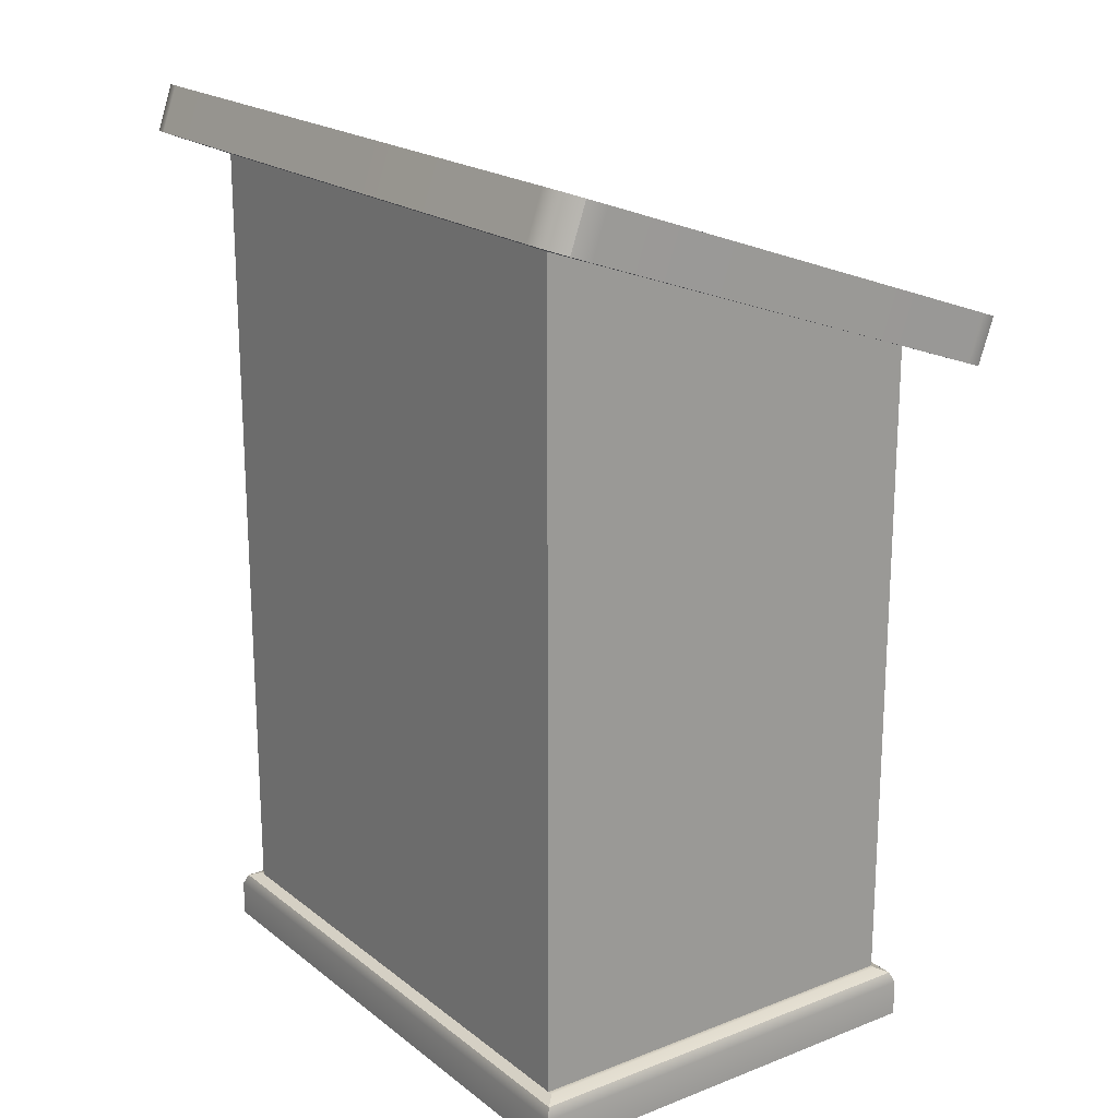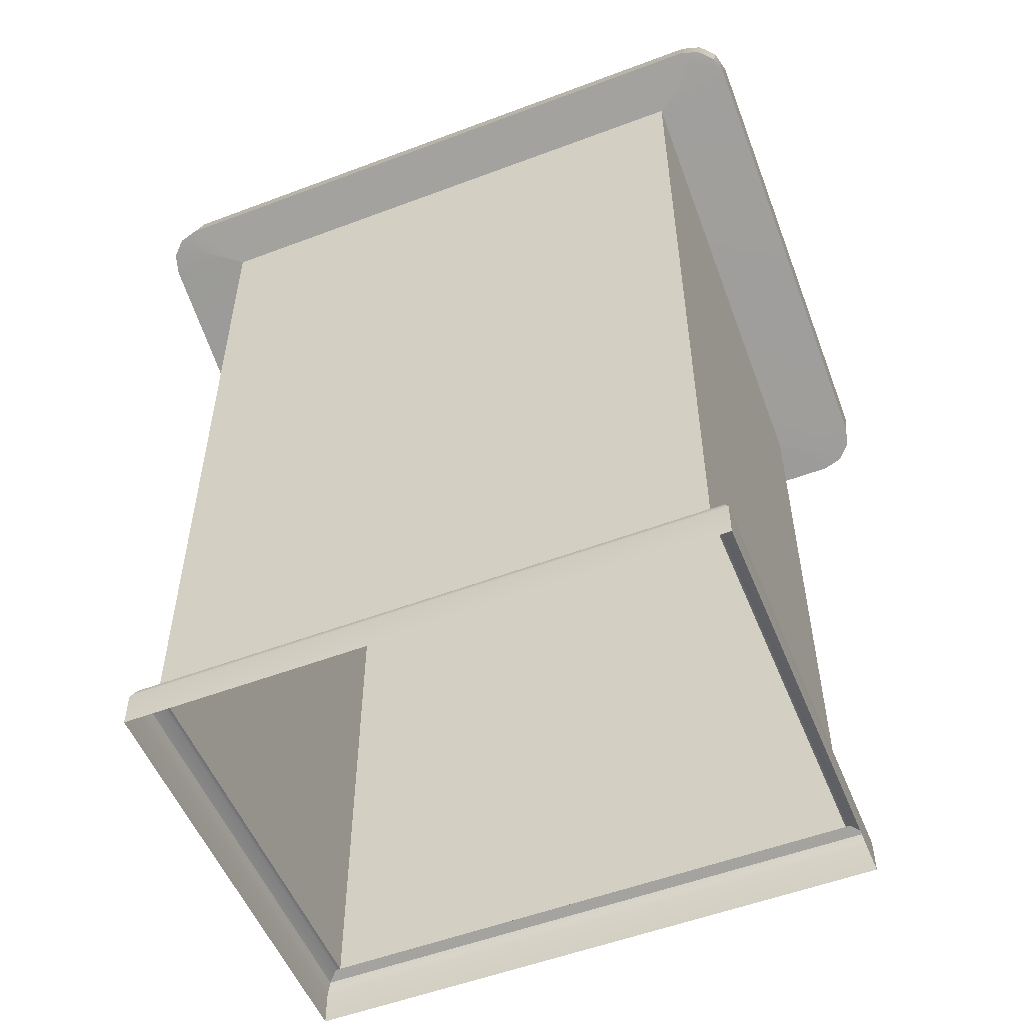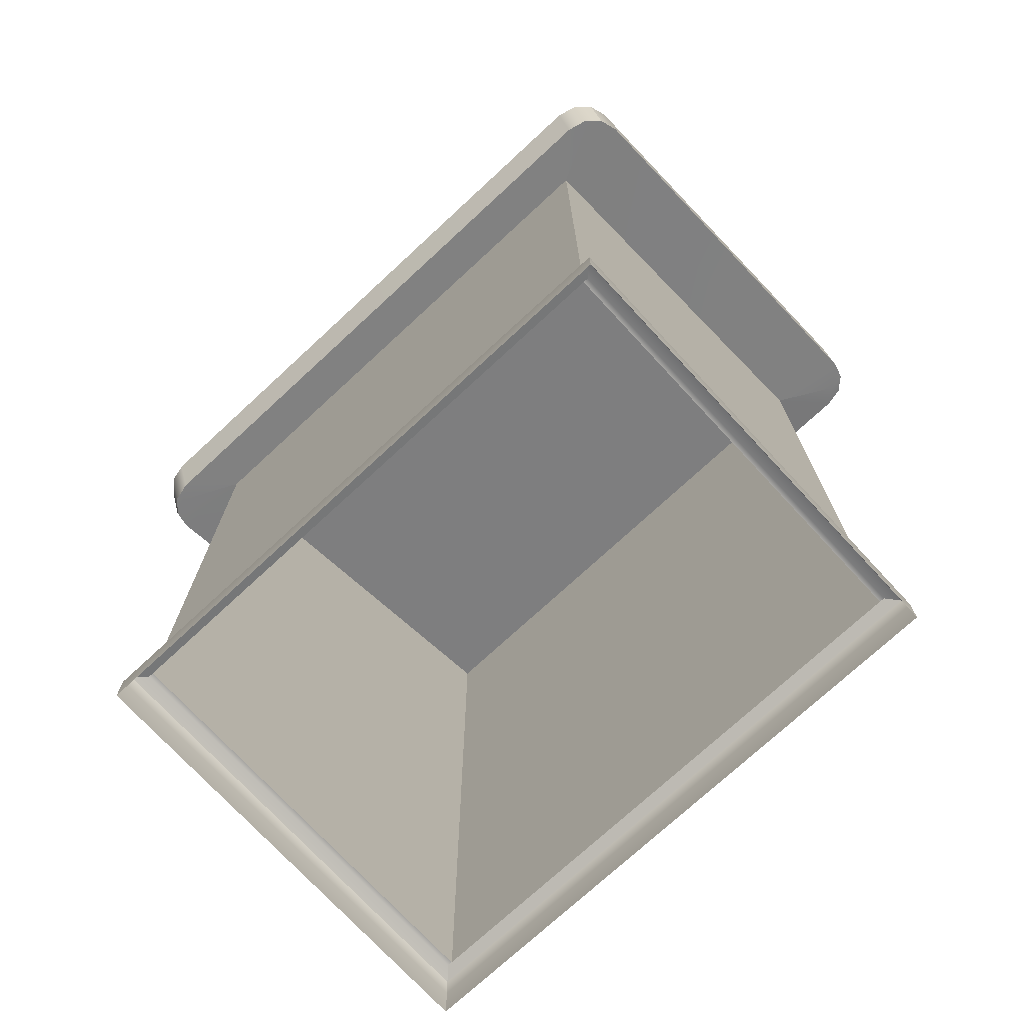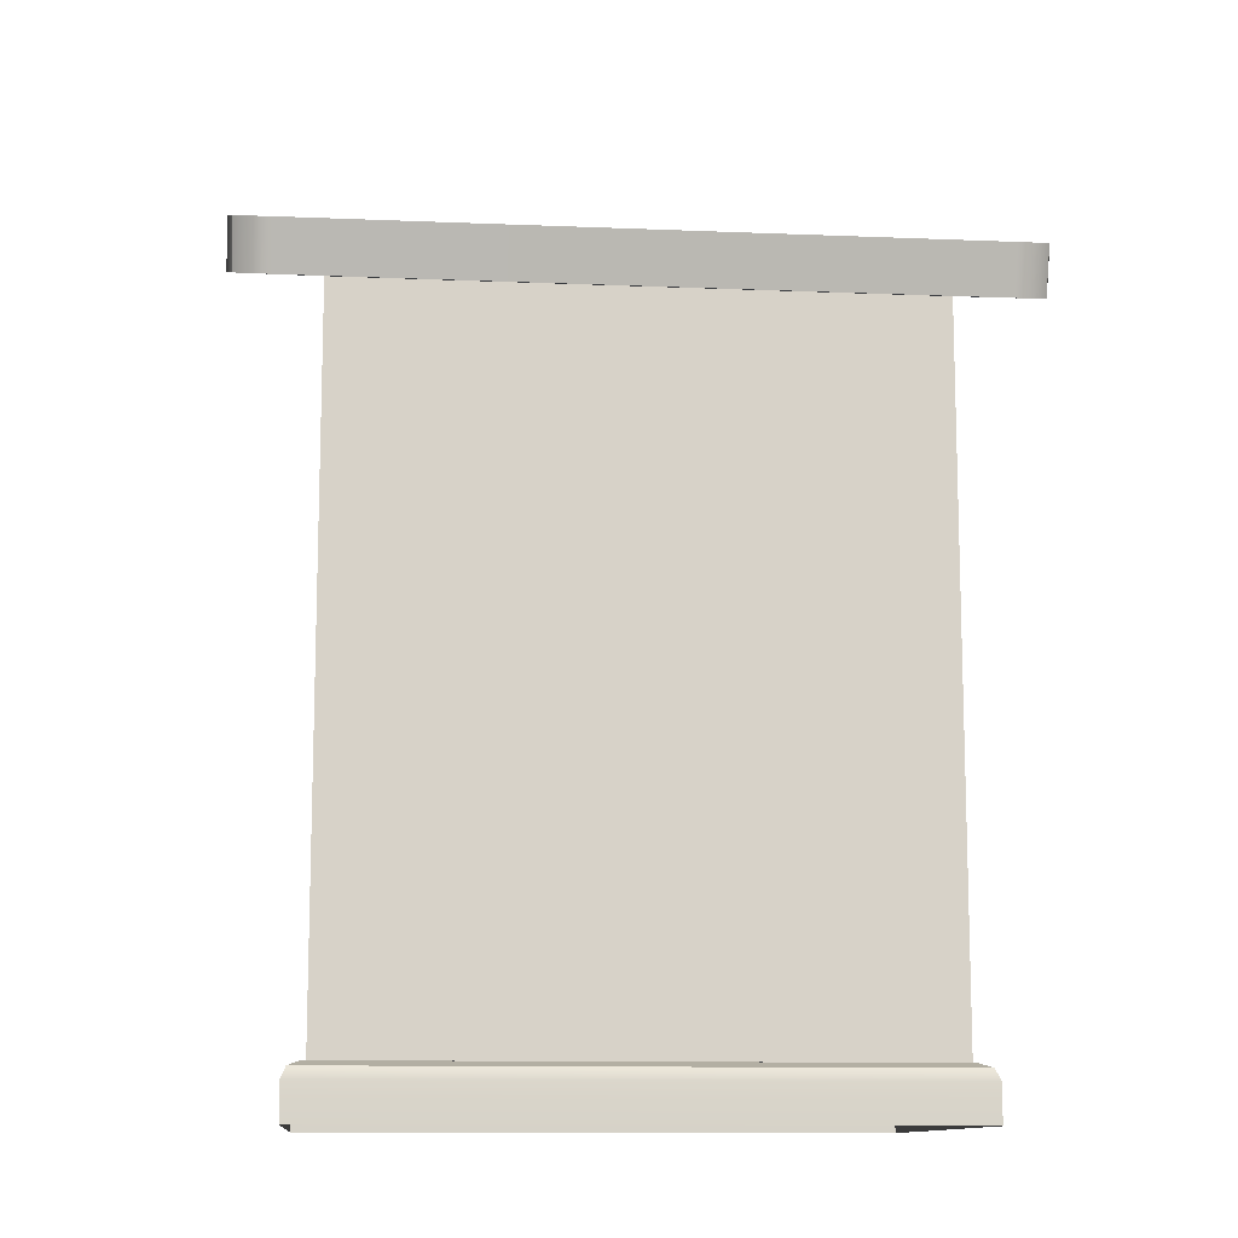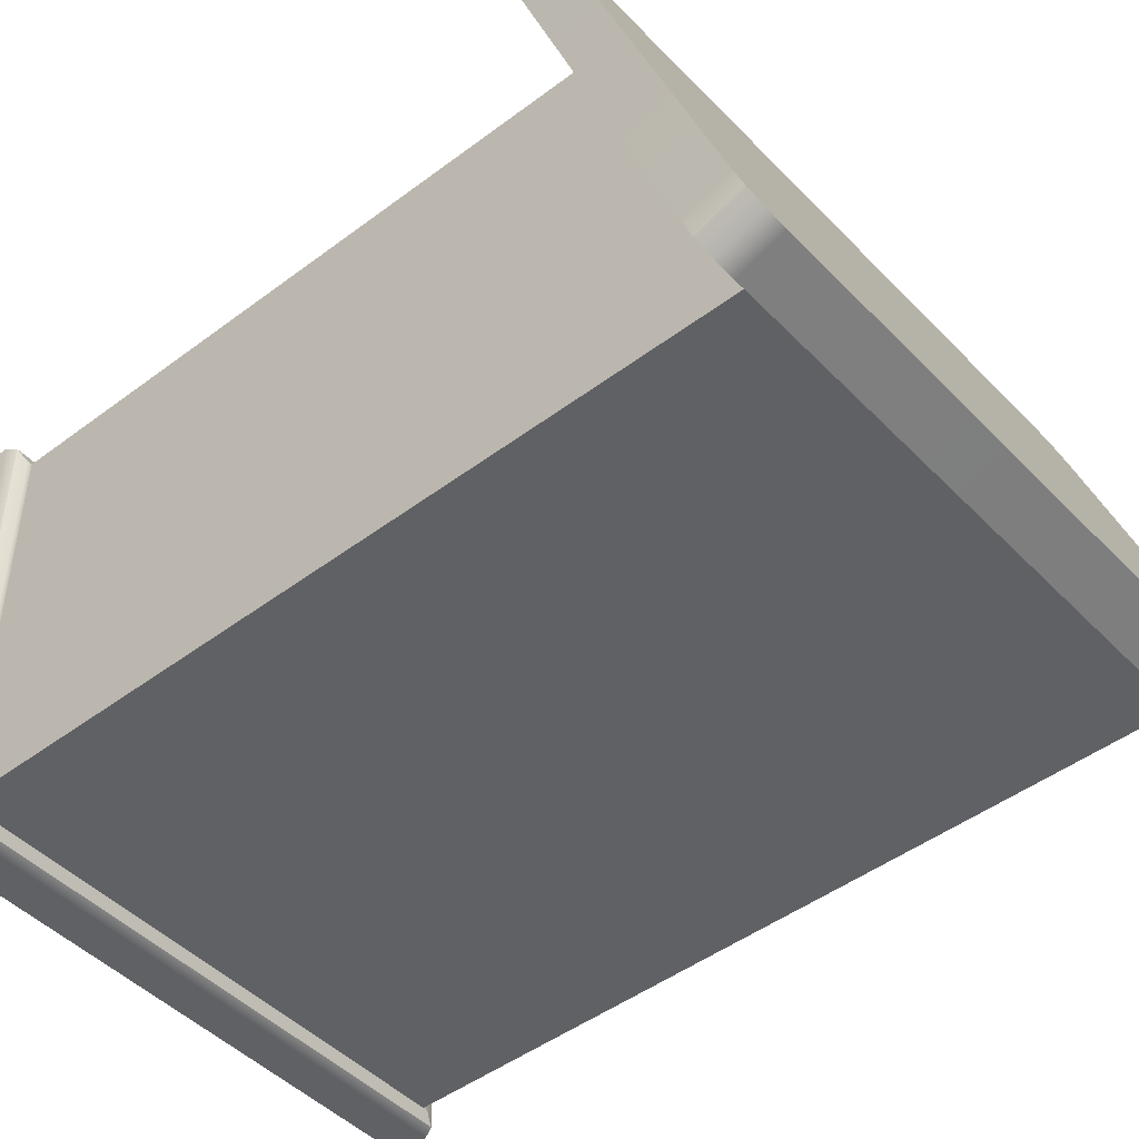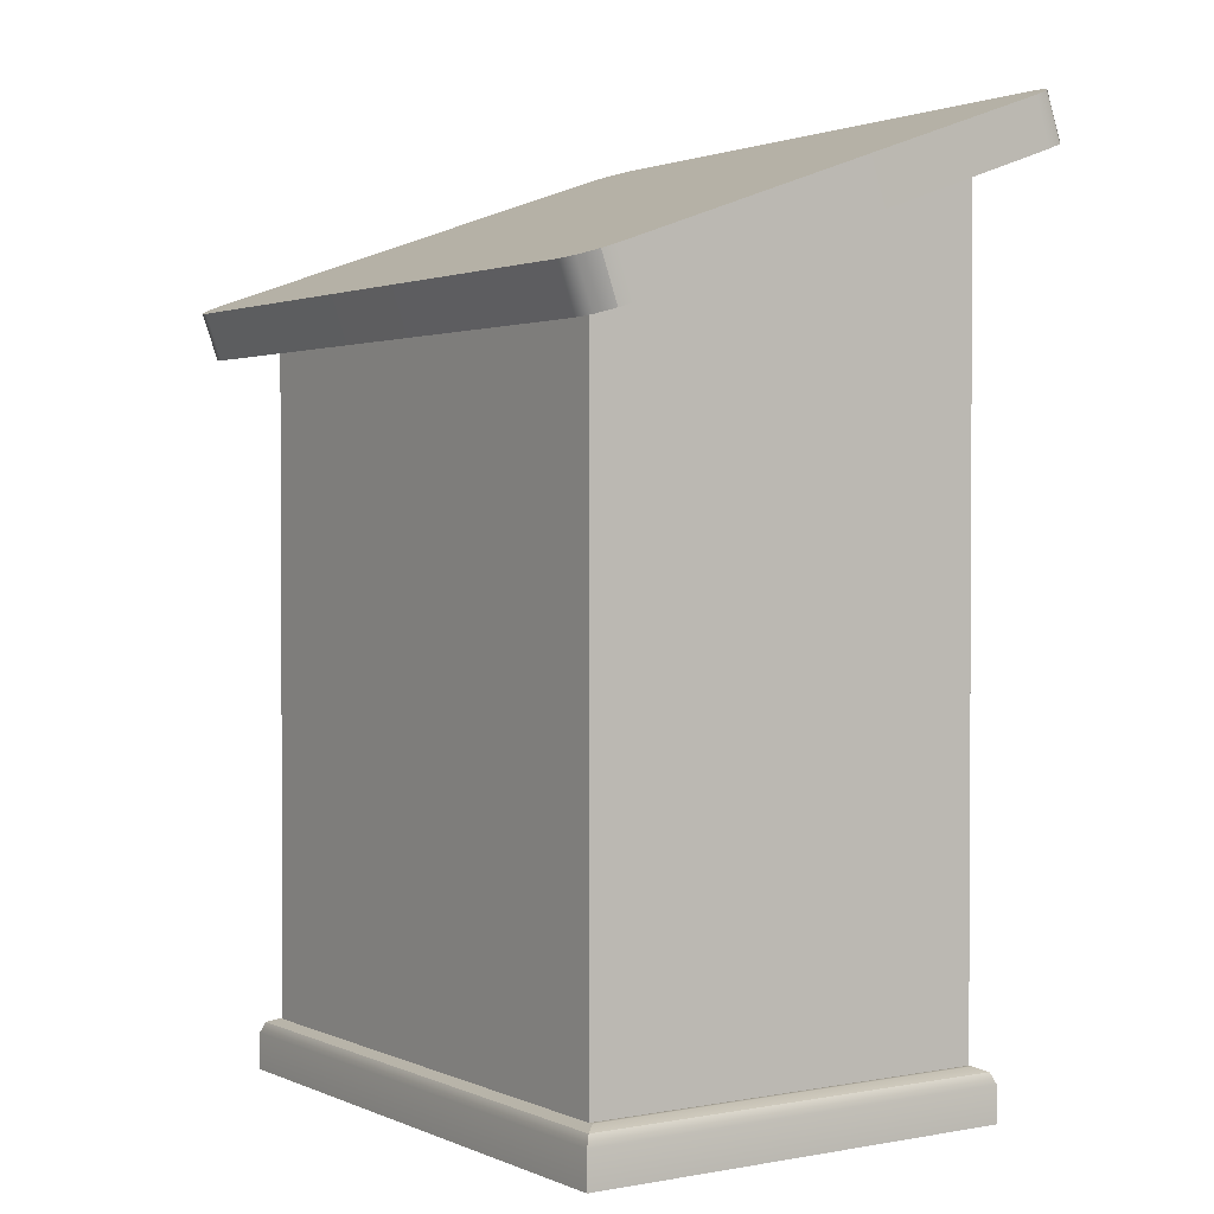
<metadata>
{"format":"obj","ext":"obj","renderer":"f3d","projection":"perspective","resolution":1024,"background":"white","views":[{"elev":19.9,"azim":-125.7,"up":"+Y"},{"elev":-53.8,"azim":-158.1,"up":"+Y"},{"elev":-73.7,"azim":42.8,"up":"+Y"},{"elev":-11.6,"azim":-5.7,"up":"+Y"},{"elev":-46.4,"azim":130.7,"up":"+Z"},{"elev":1.7,"azim":56.1,"up":"+Y"}]}
</metadata>
<code>
g default
v -0.4 0.07524 0.3
v 0.4 0.07524 0.3
v -0.4 0.9986 0.3
v 0.4 0.9986 0.3
v -0.4 0.9986 -0.3
v 0.4 0.9986 -0.3
v -0.4 0.07524 -0.3
v 0.4 0.07524 -0.3
v -0.4296 -0 0.3222
v 0.4296 -0 0.3222
v 0.4296 -0 -0.3222
v -0.4296 -0 -0.3222
v 0.407 0.07524 0.2996
v 0.423 0.06863 0.3156
v 0.4296 0.05267 0.3222
v -0.4296 0.05267 0.3222
v -0.423 0.06863 0.3156
v -0.407 0.07524 0.2996
v -0.407 0.07524 -0.2996
v -0.423 0.06863 -0.3156
v -0.4296 0.05267 -0.3222
v 0.4296 0.05267 -0.3222
v 0.423 0.06863 -0.3156
v 0.407 0.07524 -0.2996
v -0.4 1.044 0.3
v 0.4 1.044 0.3
v -0.4 1.253 -0.2997
v 0.4 1.253 -0.2997
v 0.4846 1.03 0.344
v 0.5208 1.043 0.3074
v 0.513 1.033 0.3348
v 0.4918 1.026 0.3548
v 0.4628 1.023 0.3621
v 0.5208 1.109 0.3307
v 0.4628 1.089 0.3853
v 0.4918 1.092 0.378
v 0.513 1.099 0.358
v -0.4846 1.03 0.344
v -0.4628 1.023 0.3621
v -0.4918 1.026 0.3548
v -0.513 1.033 0.3348
v -0.5208 1.043 0.3074
v -0.5208 1.109 0.3307
v -0.513 1.099 0.358
v -0.4918 1.092 0.378
v -0.4628 1.089 0.3853
v 0.513 1.339 -0.3242
v 0.4918 1.346 -0.3442
v 0.4628 1.349 -0.3515
v 0.5208 1.33 -0.2968
v 0.4867 1.274 -0.3536
v 0.4628 1.283 -0.3748
v 0.4918 1.28 -0.3674
v 0.513 1.273 -0.3474
v 0.5208 1.264 -0.3201
v -0.4918 1.346 -0.3442
v -0.513 1.339 -0.3242
v -0.5208 1.33 -0.2968
v -0.4628 1.349 -0.3515
v -0.4867 1.274 -0.3536
v -0.5208 1.264 -0.3201
v -0.513 1.273 -0.3474
v -0.4918 1.28 -0.3674
v -0.4628 1.283 -0.3748
g pCube1
f 1 2 4 3
f 46 39 33 35
f 64 59 49 52
f 5 6 8 7
f 2 8 6 4
f 34 30 55 50
f 7 1 3 5
f 58 61 42 43
f 15 14 17 16
f 14 13 18 17
f 21 20 23 22
f 20 19 24 23
f 9 10 15 16
f 21 22 11 12
f 10 11 22 15
f 12 9 16 21
f 2 1 18 13
f 7 8 24 19
f 8 2 13 24
f 1 7 19 18
f 16 17 20 21
f 17 18 19 20
f 13 14 23 24
f 14 15 22 23
f 29 33 26
f 33 39 26
f 38 25 39
f 25 26 39
f 60 64 27
f 64 52 27
f 51 28 52
f 28 27 52
f 51 55 28
f 55 30 28
f 29 26 30
f 26 28 30
f 60 27 61
f 61 27 42
f 38 42 25
f 27 25 42
f 3 4 26 25
f 6 5 27 28
f 4 6 28 26
f 5 3 25 27
f 33 32 36 35
f 32 31 37 36
f 31 30 34 37
f 42 41 44 43
f 41 40 45 44
f 40 39 46 45
f 49 48 53 52
f 48 47 54 53
f 47 50 55 54
f 58 57 62 61
f 57 56 63 62
f 56 59 64 63
f 29 30 31
f 29 31 32
f 29 32 33
f 38 39 40
f 38 40 41
f 38 41 42
f 51 52 53
f 51 53 54
f 51 54 55
f 56 57 59
f 57 58 59
f 58 43 59
f 59 43 49
f 43 44 49
f 44 45 49
f 45 46 49
f 49 46 48
f 48 46 47
f 50 47 46 34
f 36 37 35
f 37 34 35
f 35 34 46
f 60 61 62
f 60 62 63
f 60 63 64

</code>
